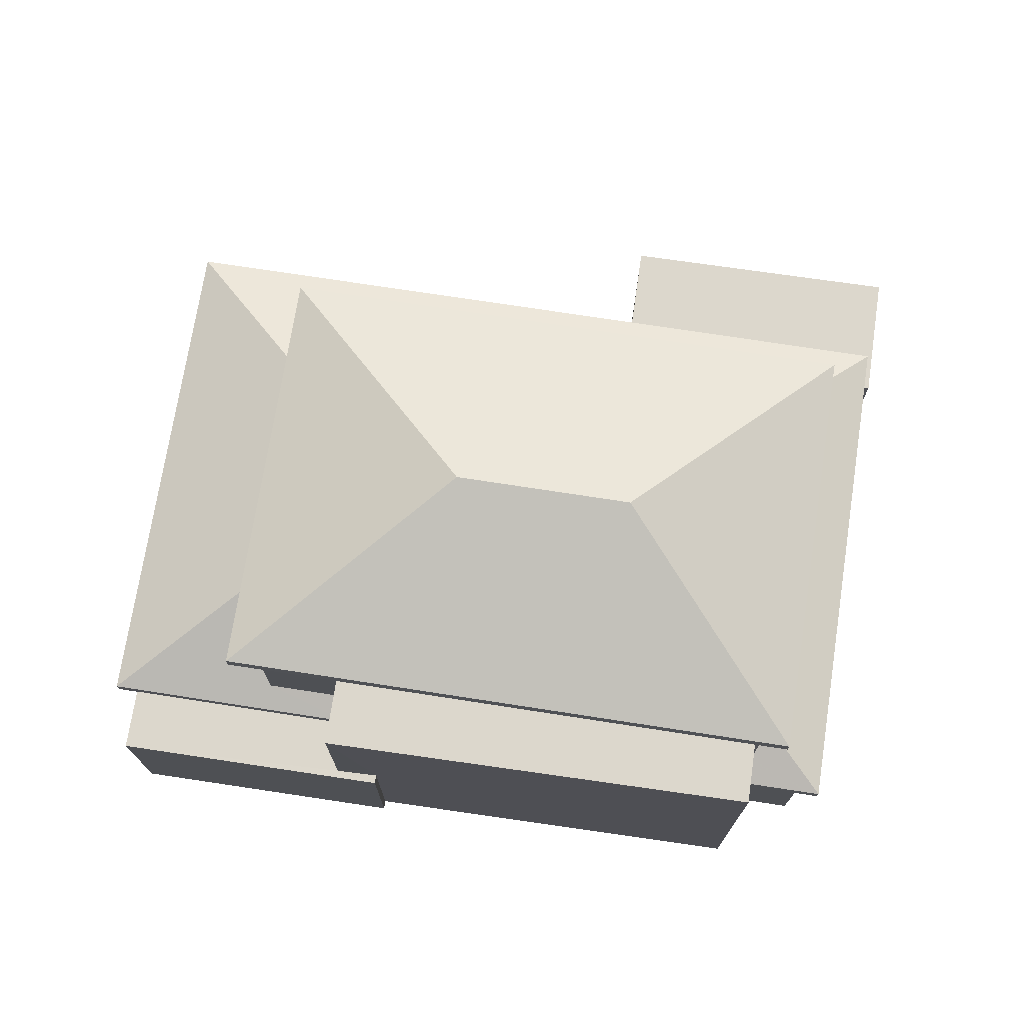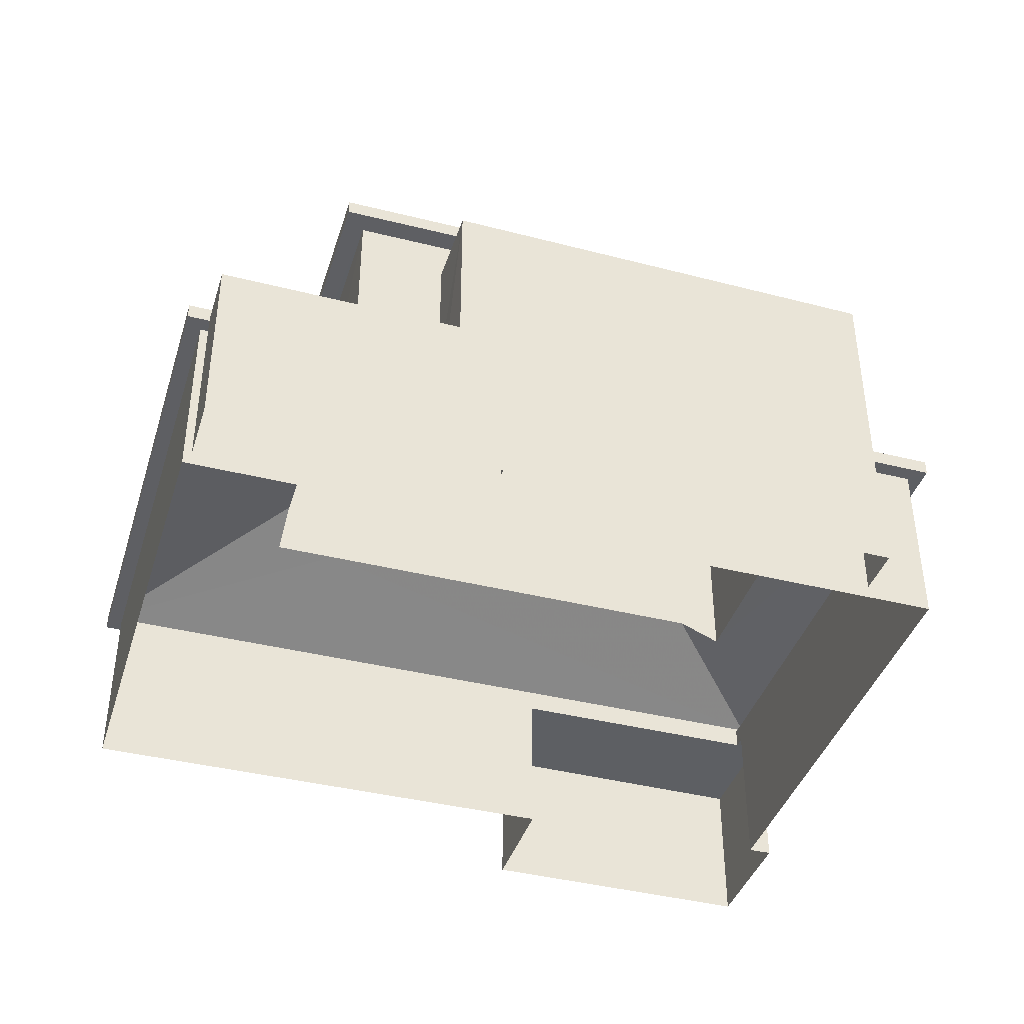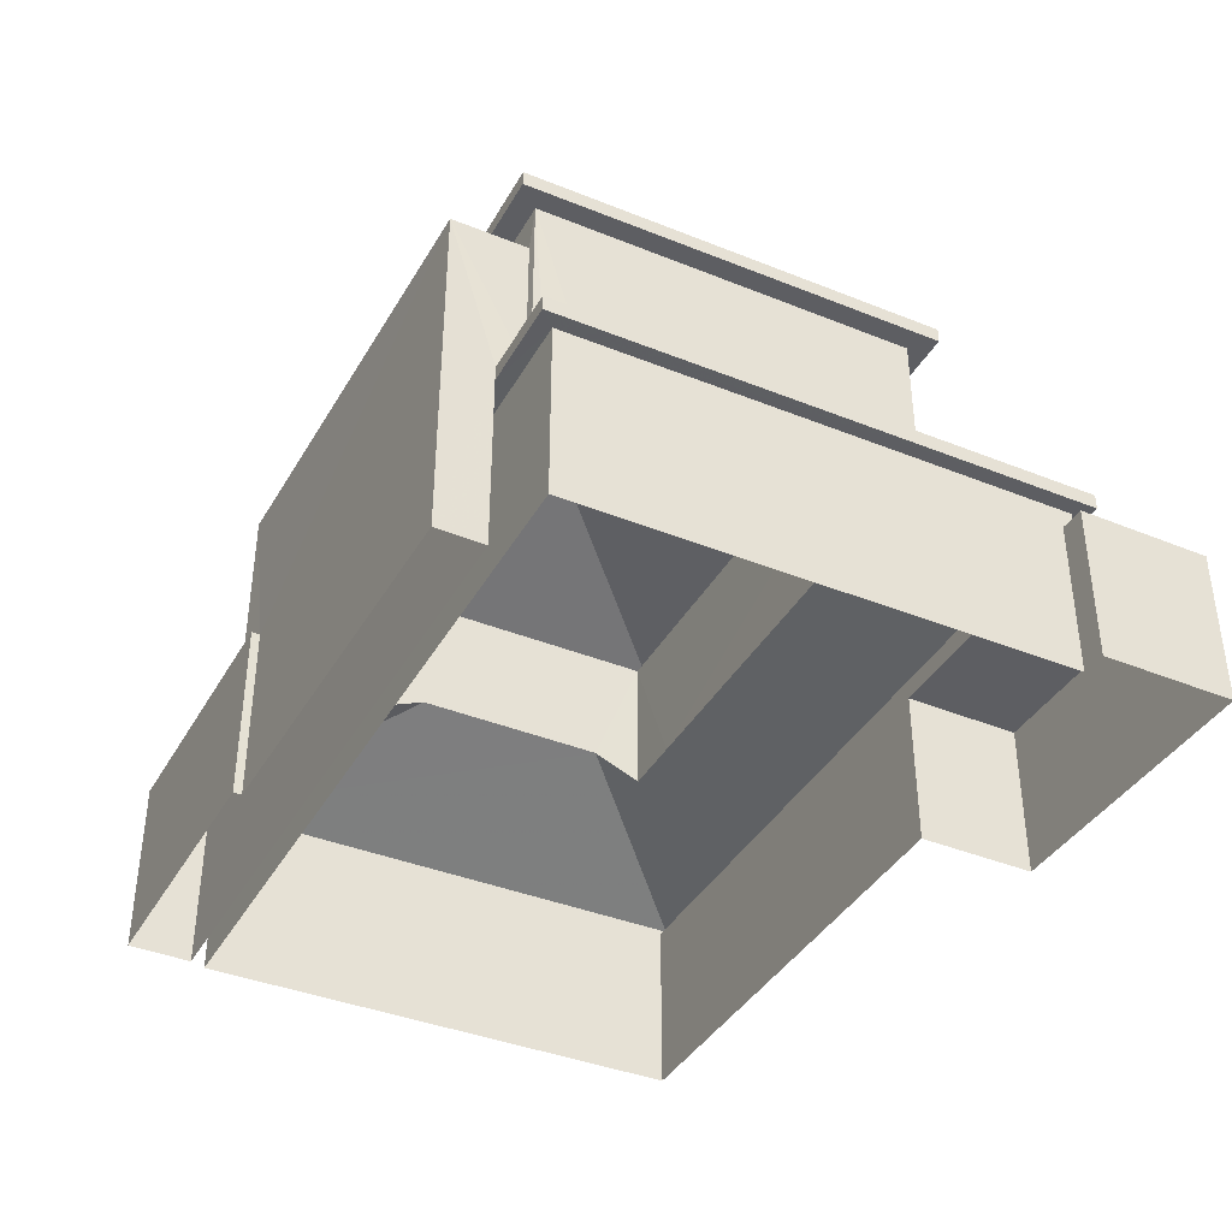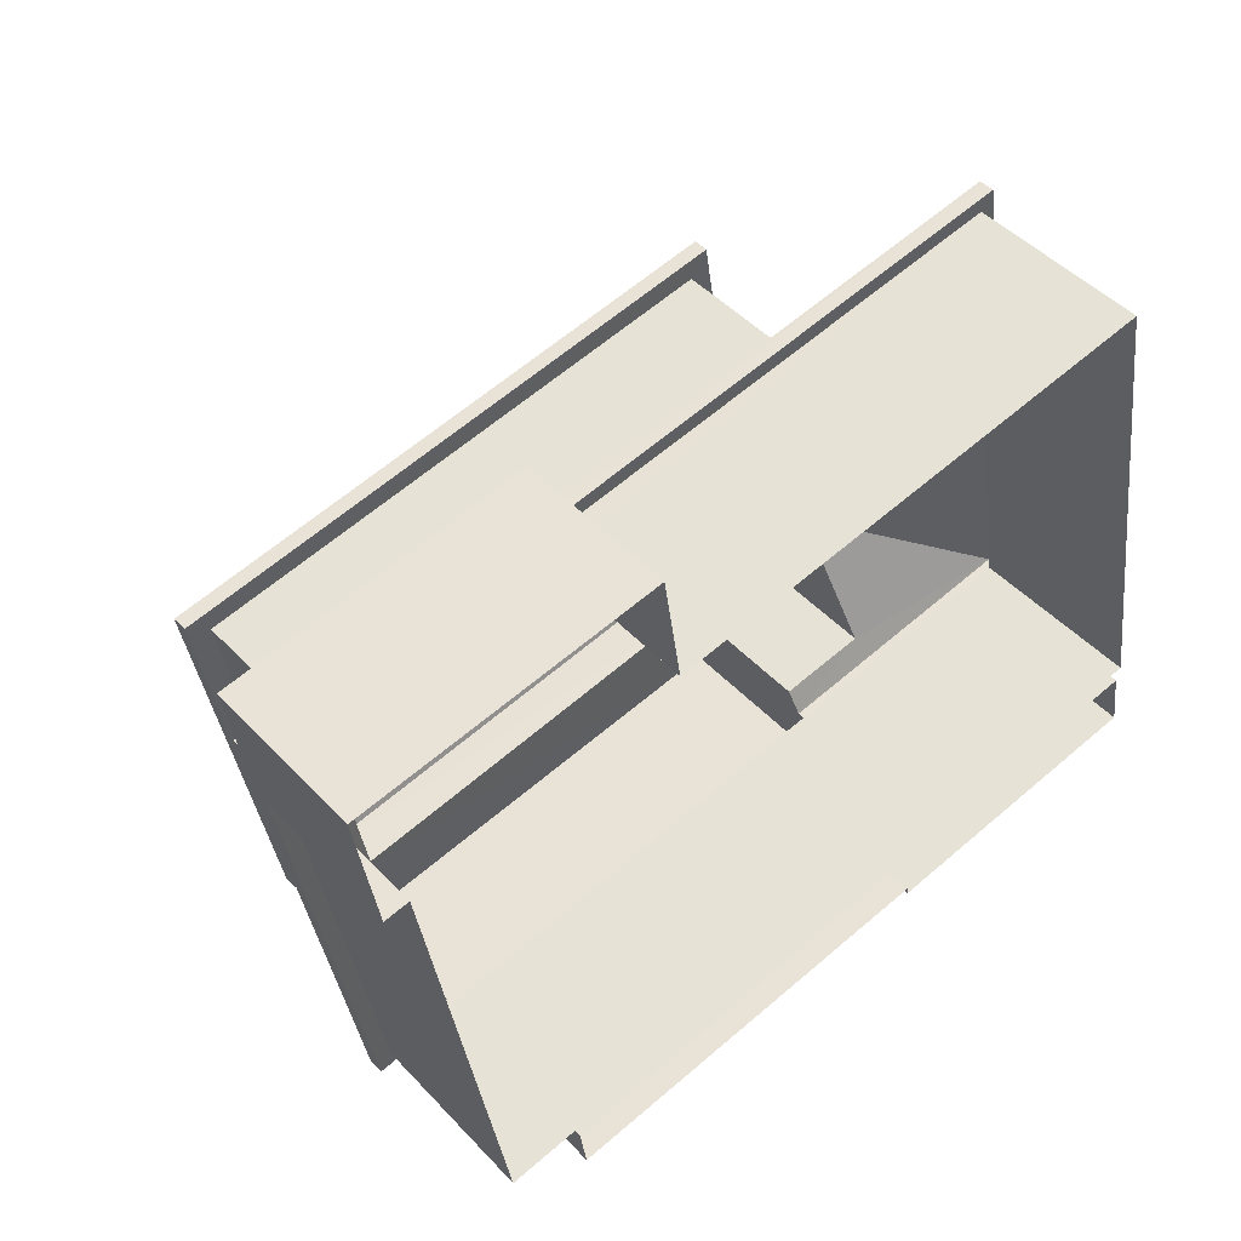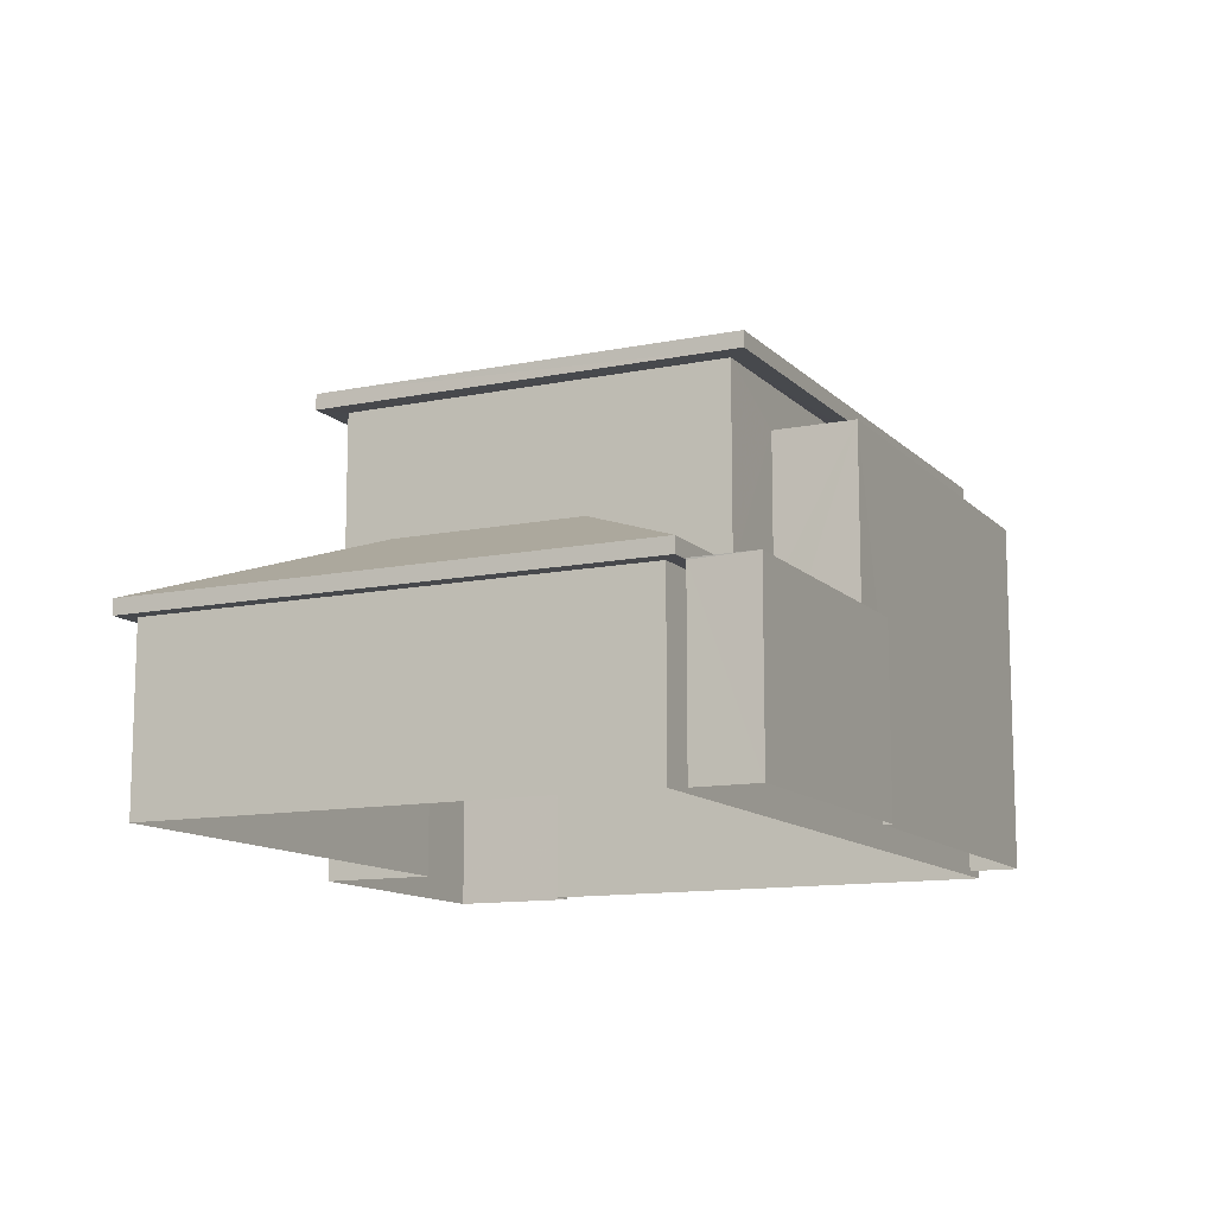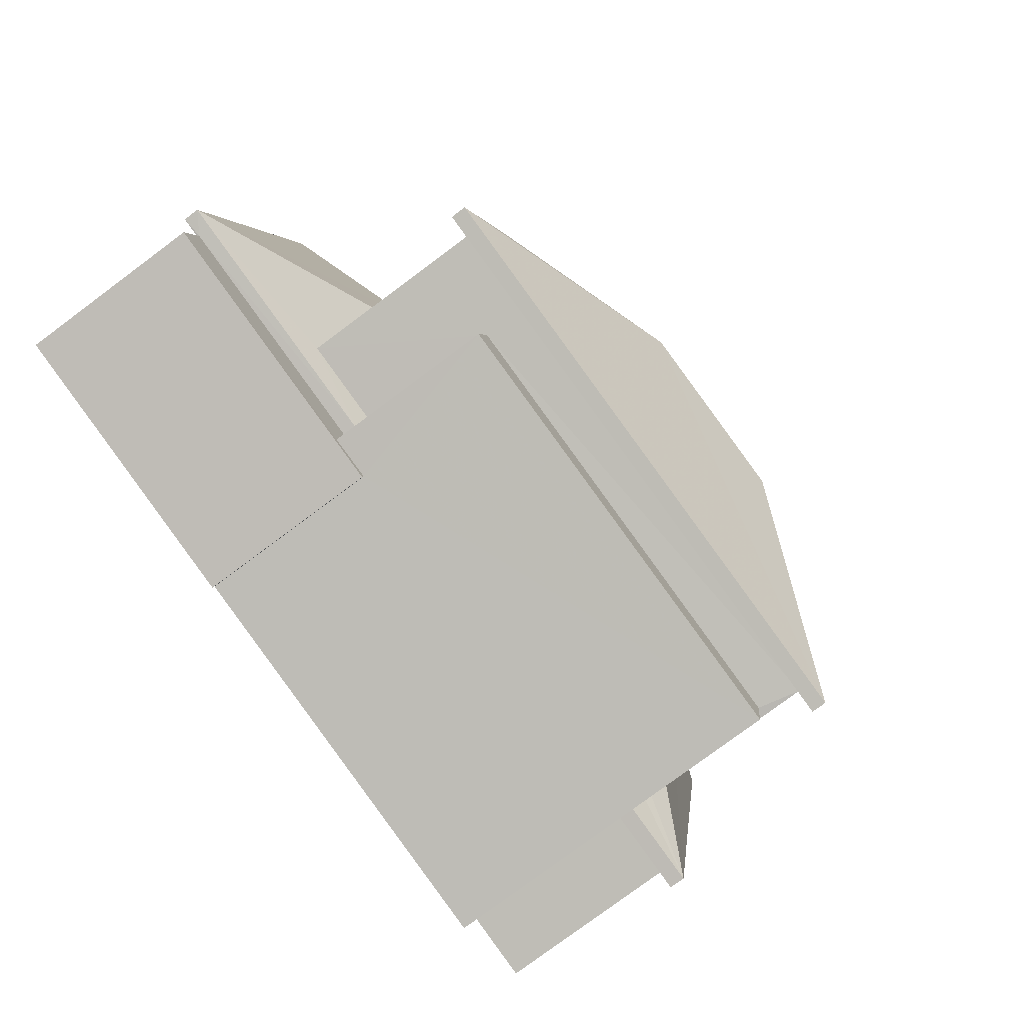
<metadata>
{"format":"obj","ext":"obj","renderer":"f3d","projection":"perspective","resolution":1024,"background":"white","views":[{"elev":73.0,"azim":-0.5,"up":"+Z"},{"elev":-40.5,"azim":-26.3,"up":"+Z"},{"elev":-38.9,"azim":53.9,"up":"+Z"},{"elev":47.4,"azim":139.5,"up":"+Y"},{"elev":-11.9,"azim":-73.3,"up":"+Z"},{"elev":-79.1,"azim":-53.4,"up":"+Y"}]}
</metadata>
<code>
v -8.835e+04 -9.935e+04 4.703
v -8.835e+04 -9.935e+04 4.703
v -8.835e+04 -9.935e+04 4.703
v -8.835e+04 -9.934e+04 4.703
v -8.834e+04 -9.935e+04 4.703
v -8.834e+04 -9.935e+04 4.703
v -8.835e+04 -9.934e+04 4.703
v -8.834e+04 -9.934e+04 4.703
v -8.835e+04 -9.934e+04 4.703
v -8.834e+04 -9.935e+04 4.703
v -8.834e+04 -9.934e+04 4.703
v -8.834e+04 -9.934e+04 4.703
v -8.834e+04 -9.934e+04 4.703
v -8.834e+04 -9.934e+04 4.703
v -8.835e+04 -9.934e+04 7.635
v -8.835e+04 -9.934e+04 7.635
v -8.835e+04 -9.934e+04 7.635
v -8.835e+04 -9.934e+04 7.635
v -8.834e+04 -9.934e+04 7.635
v -8.834e+04 -9.934e+04 7.635
v -8.835e+04 -9.934e+04 7.635
v -8.834e+04 -9.935e+04 7.635
v -8.834e+04 -9.935e+04 7.635
v -8.834e+04 -9.935e+04 7.636
v -8.835e+04 -9.934e+04 11.12
v -8.834e+04 -9.934e+04 11.12
v -8.835e+04 -9.934e+04 11.12
v -8.834e+04 -9.934e+04 11.12
v -8.834e+04 -9.935e+04 11.12
v -8.834e+04 -9.935e+04 11.12
v -8.835e+04 -9.934e+04 11.12
v -8.835e+04 -9.934e+04 11.12
v -8.834e+04 -9.934e+04 7.305
v -8.834e+04 -9.934e+04 7.305
v -8.834e+04 -9.934e+04 7.305
v -8.834e+04 -9.934e+04 7.305
v -8.834e+04 -9.934e+04 7.305
v -8.834e+04 -9.934e+04 7.305
v -8.834e+04 -9.935e+04 8.074
v -8.834e+04 -9.935e+04 7.886
v -8.834e+04 -9.935e+04 8.172
v -8.834e+04 -9.935e+04 8.074
v -8.834e+04 -9.935e+04 7.885
v -8.834e+04 -9.935e+04 8.435
v -8.834e+04 -9.934e+04 8.435
v -8.834e+04 -9.934e+04 7.885
v -8.834e+04 -9.934e+04 8.735
v -8.835e+04 -9.934e+04 8.735
v -8.835e+04 -9.934e+04 7.885
v -8.835e+04 -9.934e+04 8.735
v -8.835e+04 -9.934e+04 9.074
v -8.835e+04 -9.934e+04 7.885
v -8.835e+04 -9.934e+04 9.074
v -8.835e+04 -9.934e+04 8.074
v -8.835e+04 -9.934e+04 8.074
v -8.835e+04 -9.935e+04 7.885
v -8.835e+04 -9.935e+04 7.665
v -8.835e+04 -9.934e+04 7.665
v -8.835e+04 -9.935e+04 7.665
v -8.835e+04 -9.935e+04 7.665
v -8.835e+04 -9.935e+04 7.665
v -8.835e+04 -9.935e+04 7.665
v -8.834e+04 -9.935e+04 10.44
v -8.835e+04 -9.935e+04 10.44
v -8.834e+04 -9.935e+04 10.44
v -8.835e+04 -9.934e+04 10.44
v -8.835e+04 -9.934e+04 11.37
v -8.834e+04 -9.934e+04 12.58
v -8.834e+04 -9.934e+04 11.37
v -8.835e+04 -9.934e+04 12.58
v -8.834e+04 -9.935e+04 11.37
v -8.835e+04 -9.934e+04 11.37
f 1 2 3
f 2 4 3
f 3 5 6
f 3 4 5
f 7 8 9
f 9 8 10
f 11 8 12
f 11 12 13
f 14 11 13
f 10 8 11
f 15 16 17
f 15 18 16
f 19 20 16
f 18 19 16
f 15 17 21
f 21 17 22
f 23 20 19
f 19 24 23
f 23 24 22
f 17 23 22
f 25 26 27
f 25 28 26
f 28 29 30
f 28 30 26
f 31 25 32
f 29 31 32
f 32 25 27
f 32 30 29
f 33 34 35
f 35 34 36
f 33 37 34
f 36 34 38
f 39 40 41
f 42 43 39
f 43 40 39
f 41 40 44
f 45 46 47
f 44 40 45
f 40 46 45
f 48 46 49
f 48 47 46
f 50 48 49
f 51 50 49
f 51 52 53
f 51 49 52
f 54 55 56
f 56 55 52
f 55 53 52
f 57 58 59
f 60 59 61
f 61 59 62
f 59 58 62
f 63 64 65
f 63 66 64
f 67 68 69
f 70 68 67
f 68 70 71
f 71 70 72
f 70 67 72
f 68 71 69
f 35 14 13
f 35 36 14
f 11 14 36
f 38 11 36
f 37 33 12
f 8 37 12
f 12 35 13
f 12 33 35
f 20 37 16
f 16 37 7
f 20 34 37
f 7 37 8
f 34 20 38
f 11 38 10
f 10 38 23
f 38 20 23
f 23 9 10
f 23 17 9
f 17 7 9
f 17 16 7
f 5 4 21
f 22 5 21
f 49 18 15
f 52 49 15
f 49 19 18
f 49 46 19
f 19 40 24
f 19 46 40
f 43 24 40
f 43 22 24
f 57 56 58
f 21 58 15
f 15 58 52
f 58 56 52
f 60 61 1
f 3 60 1
f 1 62 2
f 1 61 62
f 21 2 62
f 62 58 21
f 4 2 21
f 64 60 65
f 65 60 6
f 64 59 60
f 6 60 3
f 5 22 6
f 42 63 65
f 43 42 65
f 22 43 65
f 6 22 65
f 57 59 56
f 59 64 56
f 56 64 54
f 64 66 54
f 45 47 26
f 48 27 26
f 50 27 48
f 48 26 47
f 39 41 30
f 30 44 26
f 44 45 26
f 41 44 30
f 30 63 39
f 39 63 42
f 30 32 66
f 66 32 55
f 66 55 54
f 63 30 66
f 55 32 53
f 51 27 50
f 53 27 51
f 53 32 27
f 67 25 31
f 72 67 31
f 69 28 25
f 67 69 25
f 71 29 28
f 69 71 28
f 71 31 29
f 71 72 31

</code>
